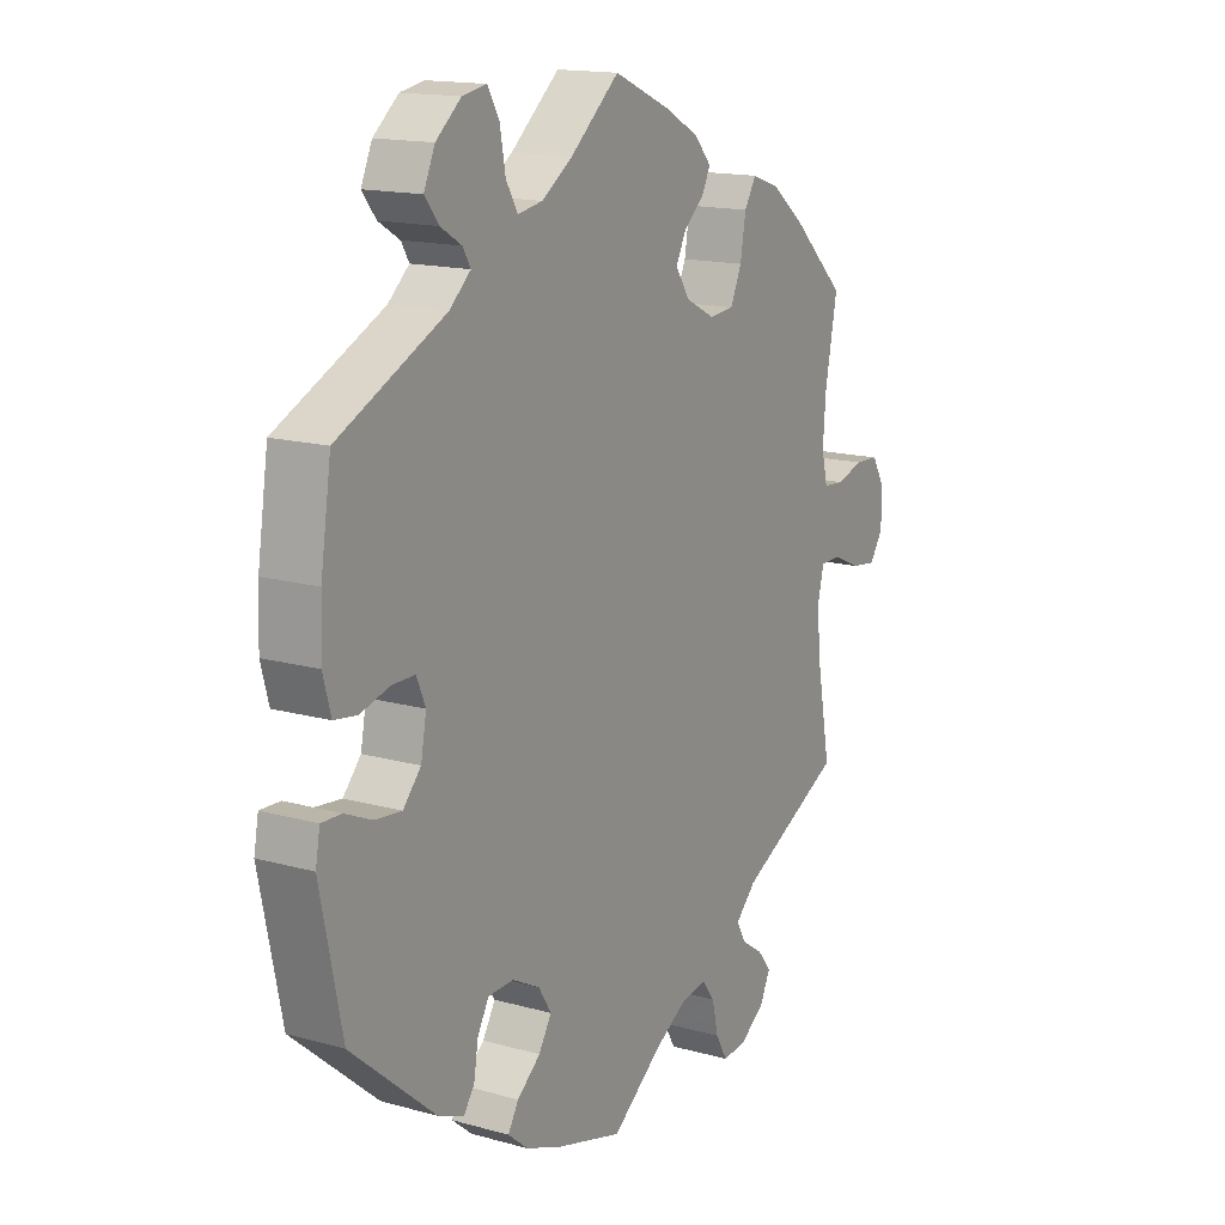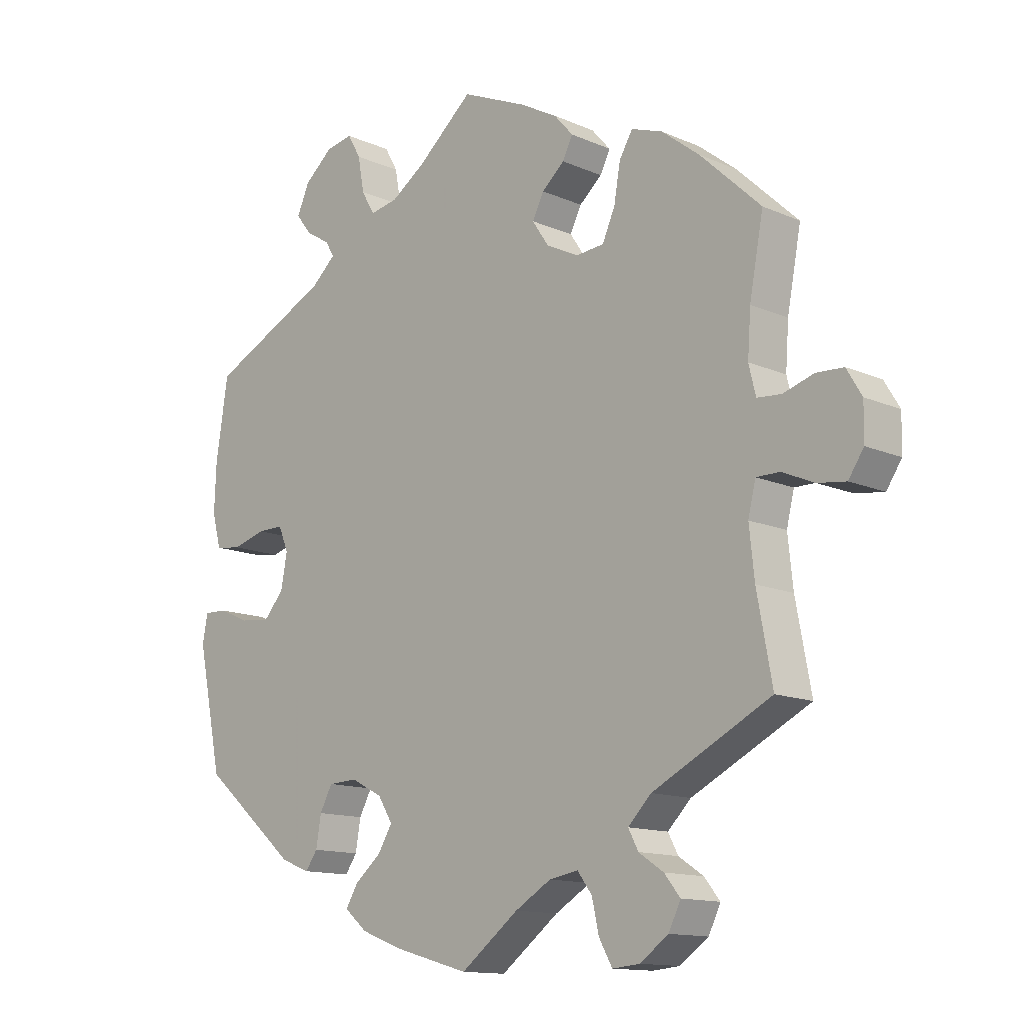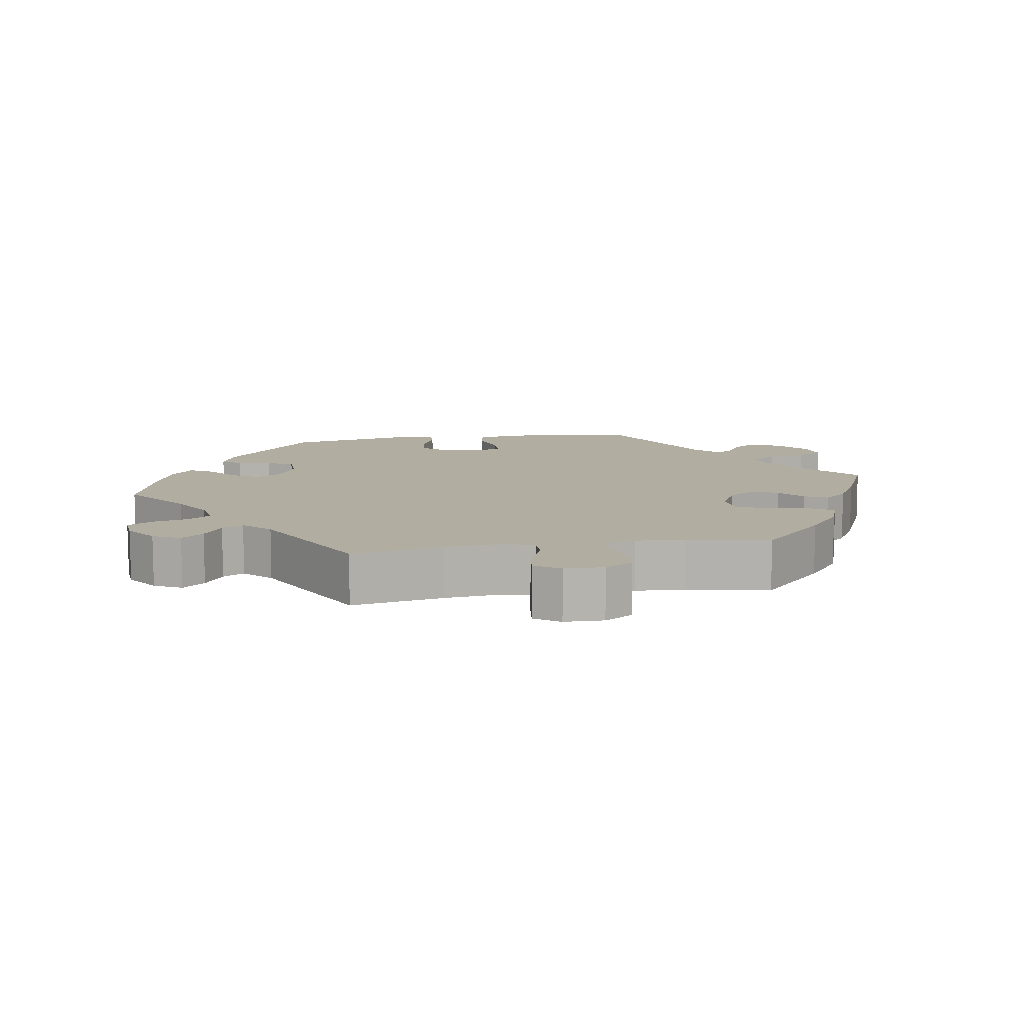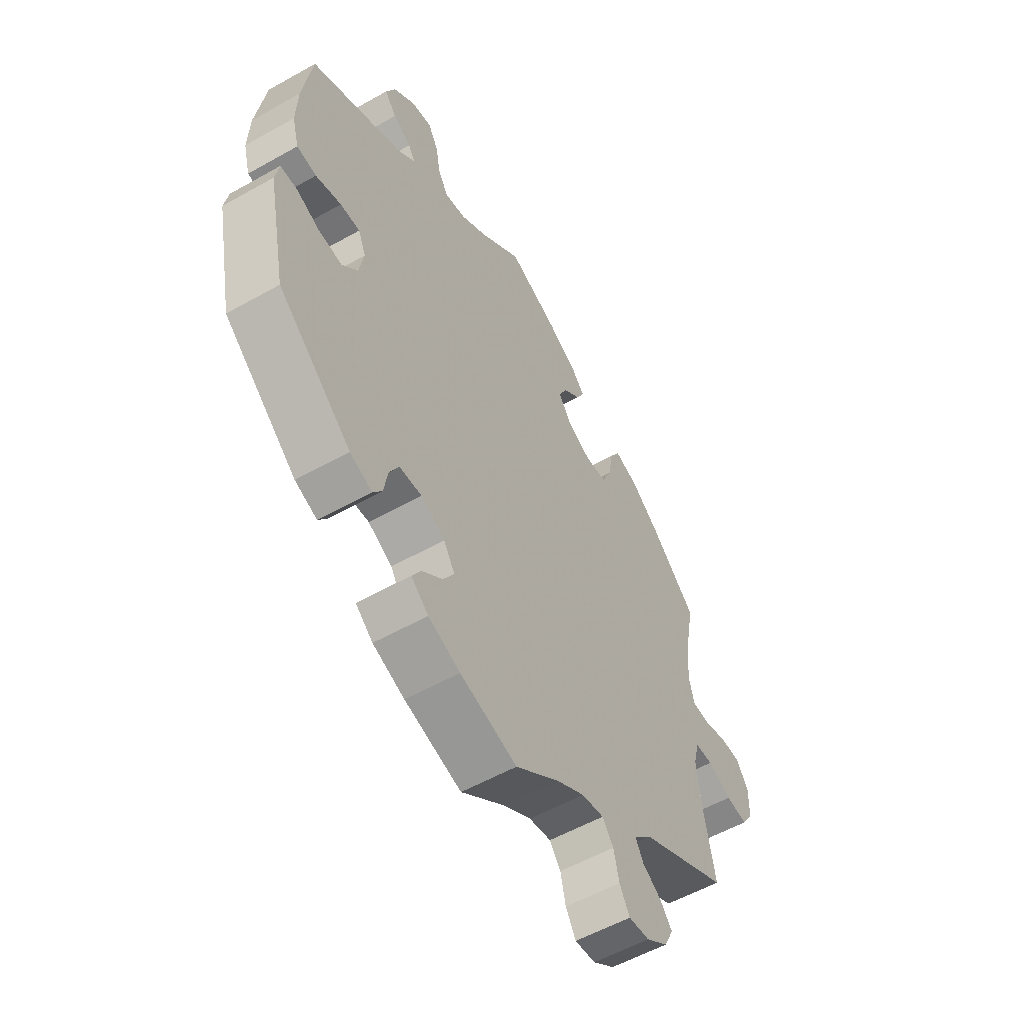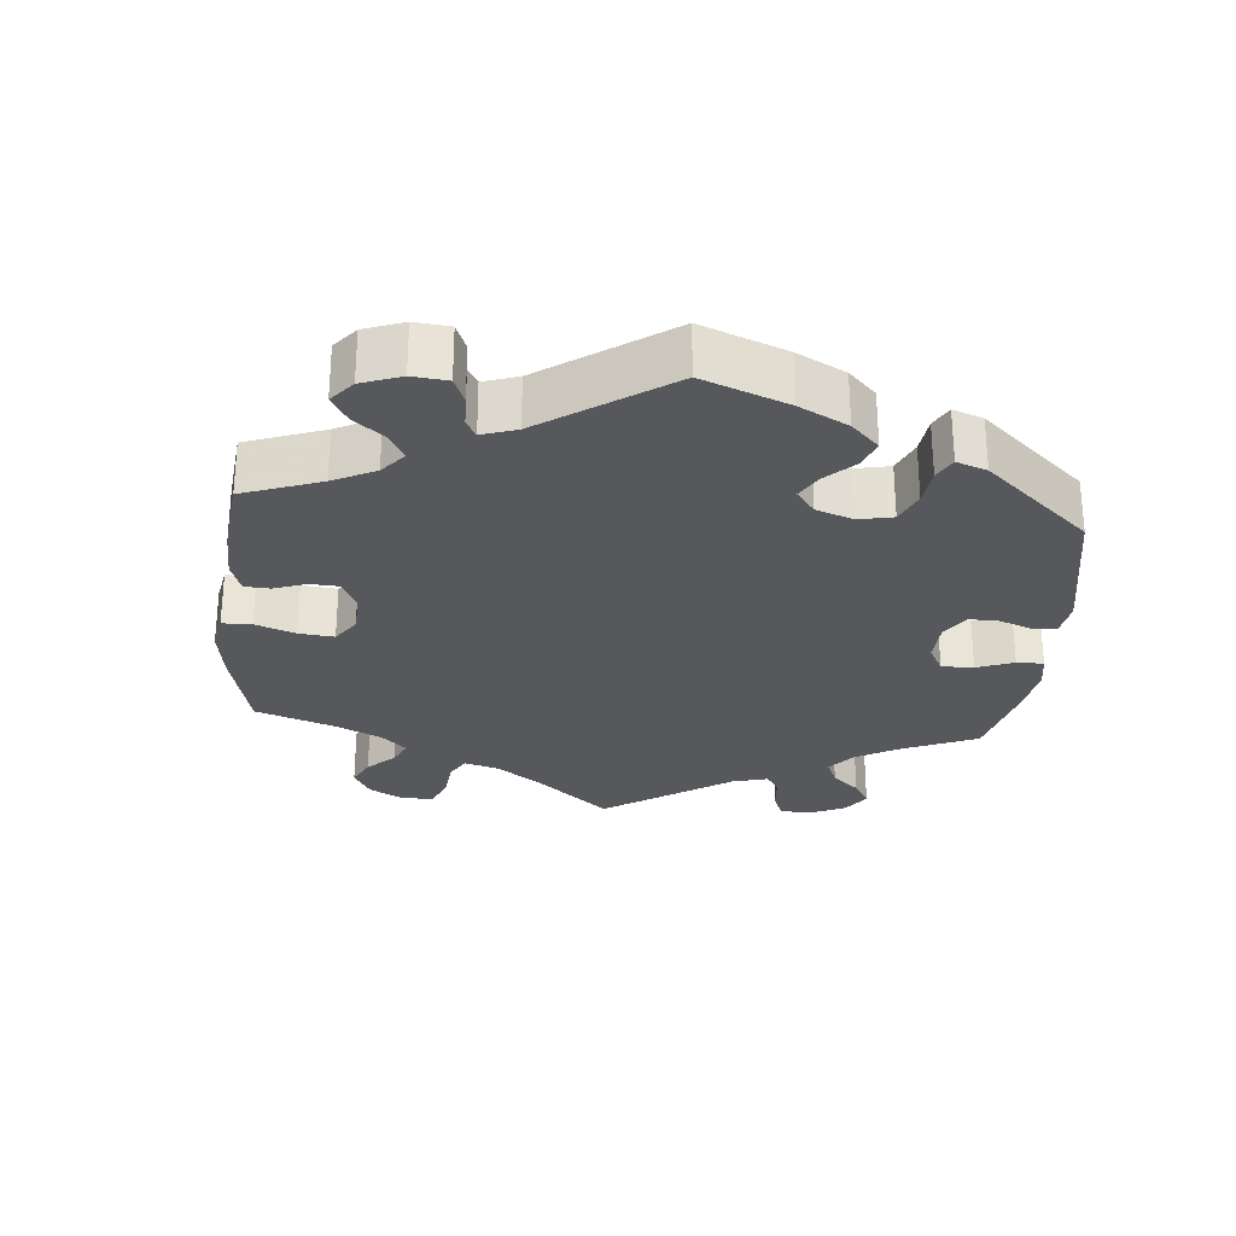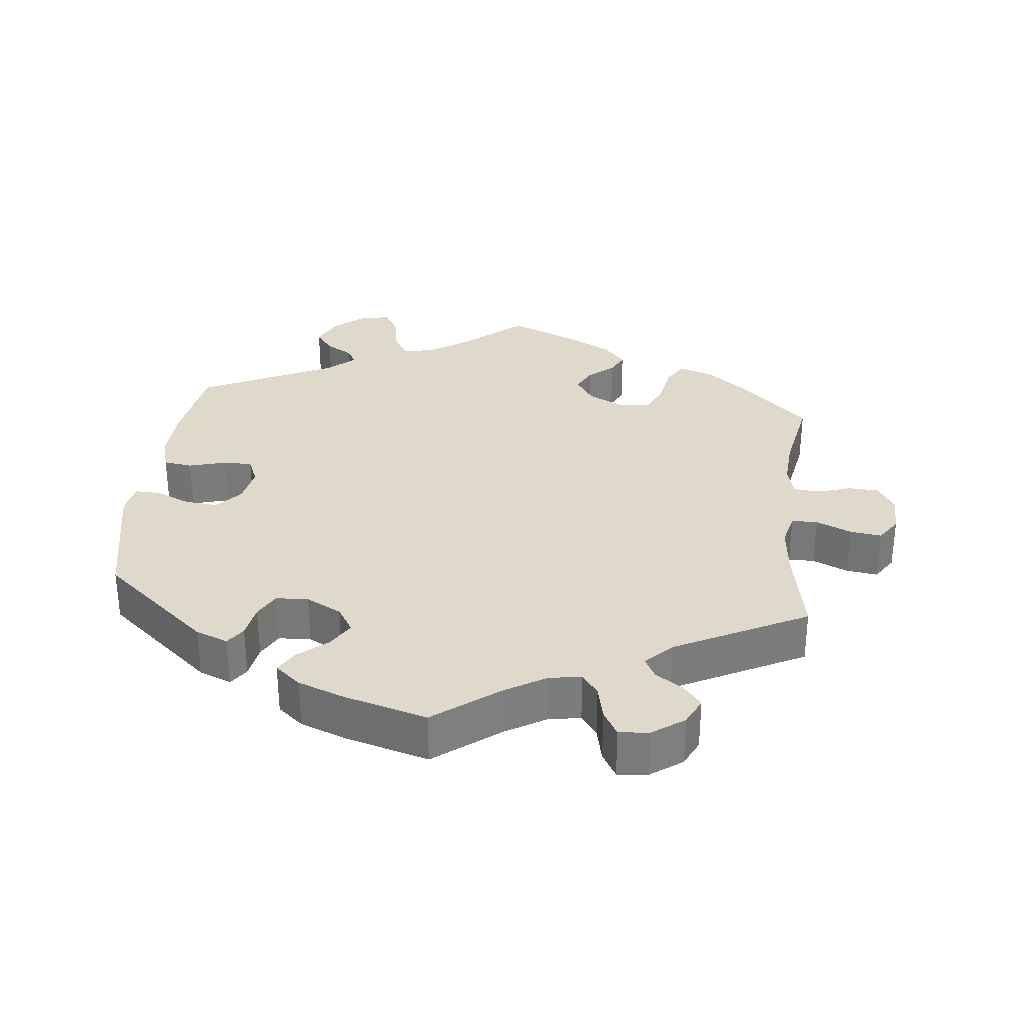
<metadata>
{"format":"obj","ext":"obj","renderer":"f3d","projection":"perspective","resolution":1024,"background":"white","views":[{"elev":15.3,"azim":120.7,"up":"+Z"},{"elev":-13.2,"azim":-134.9,"up":"+Z"},{"elev":10.5,"azim":-99.1,"up":"+Y"},{"elev":-56.0,"azim":120.6,"up":"+Z"},{"elev":-27.9,"azim":55.0,"up":"+Y"},{"elev":31.7,"azim":-173.9,"up":"+Y"}]}
</metadata>
<code>
v 0.348 0.07 -0.418
v 0.302 0.07 -0.436
v 0.283 0.07 -0.409
v 0.275 0.07 -0.361
v 0.255 0.07 -0.324
v 0.209 0.07 -0.322
v 0.159 0.07 -0.348
v 0.136 0.07 -0.385
v 0.159 0.07 -0.423
v 0.201 0.07 -0.458
v 0.22 0.07 -0.49
v 0.184 0.07 -0.52
v 0.118 0.07 -0.545
v 0 0.07 -0.578
v -0.092 0.07 -0.508
v -0.149 0.07 -0.474
v -0.195 0.07 -0.466
v -0.218 0.07 -0.497
v -0.229 0.07 -0.546
v -0.25 0.07 -0.583
v -0.293 0.07 -0.579
v -0.338 0.07 -0.547
v -0.357 0.07 -0.508
v -0.332 0.07 -0.477
v -0.293 0.07 -0.451
v -0.277 0.07 -0.421
v -0.314 0.07 -0.384
v -0.501 0.07 -0.289
v -0.477 0.07 -0.16
v -0.469 0.07 -0.084
v -0.481 0.07 -0.035
v -0.518 0.07 -0.035
v -0.568 0.07 -0.057
v -0.613 0.07 -0.063
v -0.637 0.07 -0.027
v -0.638 0.07 0.029
v -0.614 0.07 0.069
v -0.571 0.07 0.071
v -0.523 0.07 0.056
v -0.485 0.07 0.059
v -0.474 0.07 0.104
v -0.479 0.07 0.173
v -0.501 0.07 0.289
v -0.405 0.07 0.38
v -0.345 0.07 0.427
v -0.296 0.07 0.444
v -0.275 0.07 0.409
v -0.265 0.07 0.351
v -0.245 0.07 0.306
v -0.2 0.07 0.302
v -0.149 0.07 0.328
v -0.123 0.07 0.367
v -0.141 0.07 0.403
v -0.177 0.07 0.434
v -0.193 0.07 0.466
v -0.163 0.07 0.5
v -0.103 0.07 0.533
v 0 0.07 0.578
v 0.088 0.07 0.503
v 0.143 0.07 0.466
v 0.187 0.07 0.458
v 0.208 0.07 0.494
v 0.218 0.07 0.549
v 0.239 0.07 0.586
v 0.282 0.07 0.578
v 0.327 0.07 0.54
v 0.347 0.07 0.495
v 0.322 0.07 0.463
v 0.284 0.07 0.44
v 0.27 0.07 0.416
v 0.308 0.07 0.382
v 0.5 0.07 0.289
v 0.519 0.07 0.164
v 0.522 0.07 0.088
v 0.508 0.07 0.036
v 0.467 0.07 0.03
v 0.414 0.07 0.045
v 0.373 0.07 0.045
v 0.357 0.07 0.007
v 0.367 0.07 -0.047
v 0.399 0.07 -0.083
v 0.447 0.07 -0.078
v 0.495 0.07 -0.057
v 0.531 0.07 -0.056
v 0.539 0.07 -0.1
v 0.5 0.07 -0.289
v 0.348 0 -0.418
v 0.302 0 -0.436
v 0.283 0 -0.409
v 0.275 0 -0.361
v 0.255 0 -0.324
v 0.209 0 -0.322
v 0.159 0 -0.348
v 0.136 0 -0.385
v 0.159 0 -0.423
v 0.201 0 -0.458
v 0.22 0 -0.49
v 0.184 0 -0.52
v 0.118 0 -0.545
v 0 0 -0.578
v -0.092 0 -0.508
v -0.149 0 -0.474
v -0.195 0 -0.466
v -0.218 0 -0.497
v -0.229 0 -0.546
v -0.25 0 -0.583
v -0.293 0 -0.579
v -0.338 0 -0.547
v -0.357 0 -0.508
v -0.332 0 -0.477
v -0.293 0 -0.451
v -0.277 0 -0.421
v -0.314 0 -0.384
v -0.501 0 -0.289
v -0.477 0 -0.16
v -0.469 0 -0.084
v -0.481 0 -0.035
v -0.518 0 -0.035
v -0.568 0 -0.057
v -0.613 0 -0.063
v -0.637 0 -0.027
v -0.638 0 0.029
v -0.614 0 0.069
v -0.571 0 0.071
v -0.523 0 0.056
v -0.485 0 0.059
v -0.474 0 0.104
v -0.479 0 0.173
v -0.501 0 0.289
v -0.405 0 0.38
v -0.345 0 0.427
v -0.296 0 0.444
v -0.275 0 0.409
v -0.265 0 0.351
v -0.245 0 0.306
v -0.2 0 0.302
v -0.149 0 0.328
v -0.123 0 0.367
v -0.141 0 0.403
v -0.177 0 0.434
v -0.193 0 0.466
v -0.163 0 0.5
v -0.103 0 0.533
v 0 0 0.578
v 0.088 0 0.503
v 0.143 0 0.466
v 0.187 0 0.458
v 0.208 0 0.494
v 0.218 0 0.549
v 0.239 0 0.586
v 0.282 0 0.578
v 0.327 0 0.54
v 0.347 0 0.495
v 0.322 0 0.463
v 0.284 0 0.44
v 0.27 0 0.416
v 0.308 0 0.382
v 0.5 0 0.289
v 0.519 0 0.164
v 0.522 0 0.088
v 0.508 0 0.036
v 0.467 0 0.03
v 0.414 0 0.045
v 0.373 0 0.045
v 0.357 0 0.007
v 0.367 0 -0.047
v 0.399 0 -0.083
v 0.447 0 -0.078
v 0.495 0 -0.057
v 0.531 0 -0.056
v 0.539 0 -0.1
v 0.5 0 -0.289
f 82 83 84 85
f 81 82 85 86
f 80 81 86 1
f 74 75 76 77
f 74 77 78
f 71 72 73 74
f 70 71 74 78
f 66 67 68 69
f 66 69 70
f 65 66 70
f 62 63 64 65
f 61 62 65 70
f 60 61 70 78
f 56 57 58 59
f 53 54 55 56
f 52 53 56 59
f 51 52 59 60
f 45 46 47 48
f 45 48 49
f 42 43 44 45
f 41 42 45 49
f 40 41 49 50
f 36 37 38 39
f 36 39 40
f 35 36 40
f 32 33 34 35
f 31 32 35 40
f 30 31 40 50
f 27 28 29
f 26 27 29 30
f 22 23 24 25
f 22 25 26
f 21 22 26
f 18 19 20 21
f 17 18 21 26
f 16 17 26 30
f 12 13 14 15
f 9 10 11 12
f 8 9 12 15
f 7 8 15 16
f 1 2 3 4
f 79 80 1 4
f 51 60 78 79
f 6 7 16 30
f 5 6 30 50
f 79 4 5
f 5 50 51 79
f 171 170 169 168
f 172 171 168 167
f 87 172 167 166
f 163 162 161 160
f 164 163 160
f 160 159 158 157
f 164 160 157 156
f 155 154 153 152
f 156 155 152
f 156 152 151
f 151 150 149 148
f 156 151 148 147
f 164 156 147 146
f 145 144 143 142
f 142 141 140 139
f 145 142 139 138
f 146 145 138 137
f 134 133 132 131
f 135 134 131
f 131 130 129 128
f 135 131 128 127
f 136 135 127 126
f 125 124 123 122
f 126 125 122
f 126 122 121
f 121 120 119 118
f 126 121 118 117
f 136 126 117 116
f 115 114 113
f 116 115 113 112
f 111 110 109 108
f 112 111 108
f 112 108 107
f 107 106 105 104
f 112 107 104 103
f 116 112 103 102
f 101 100 99 98
f 98 97 96 95
f 101 98 95 94
f 102 101 94 93
f 90 89 88 87
f 90 87 166 165
f 165 164 146 137
f 116 102 93 92
f 136 116 92 91
f 91 90 165
f 165 137 136 91
f 1 87 88 2
f 2 88 89 3
f 3 89 90 4
f 4 90 91 5
f 5 91 92 6
f 6 92 93 7
f 7 93 94 8
f 8 94 95 9
f 9 95 96 10
f 10 96 97 11
f 11 97 98 12
f 12 98 99 13
f 13 99 100 14
f 14 100 101 15
f 15 101 102 16
f 16 102 103 17
f 17 103 104 18
f 18 104 105 19
f 19 105 106 20
f 20 106 107 21
f 21 107 108 22
f 22 108 109 23
f 23 109 110 24
f 24 110 111 25
f 25 111 112 26
f 26 112 113 27
f 27 113 114 28
f 28 114 115 29
f 29 115 116 30
f 30 116 117 31
f 31 117 118 32
f 32 118 119 33
f 33 119 120 34
f 34 120 121 35
f 35 121 122 36
f 36 122 123 37
f 37 123 124 38
f 38 124 125 39
f 39 125 126 40
f 40 126 127 41
f 41 127 128 42
f 42 128 129 43
f 43 129 130 44
f 44 130 131 45
f 45 131 132 46
f 46 132 133 47
f 47 133 134 48
f 48 134 135 49
f 49 135 136 50
f 50 136 137 51
f 51 137 138 52
f 52 138 139 53
f 53 139 140 54
f 54 140 141 55
f 55 141 142 56
f 56 142 143 57
f 57 143 144 58
f 58 144 145 59
f 59 145 146 60
f 60 146 147 61
f 61 147 148 62
f 62 148 149 63
f 63 149 150 64
f 64 150 151 65
f 65 151 152 66
f 66 152 153 67
f 67 153 154 68
f 68 154 155 69
f 69 155 156 70
f 70 156 157 71
f 71 157 158 72
f 72 158 159 73
f 73 159 160 74
f 74 160 161 75
f 75 161 162 76
f 76 162 163 77
f 77 163 164 78
f 78 164 165 79
f 79 165 166 80
f 80 166 167 81
f 81 167 168 82
f 82 168 169 83
f 83 169 170 84
f 84 170 171 85
f 85 171 172 86
f 86 172 87 1

</code>
